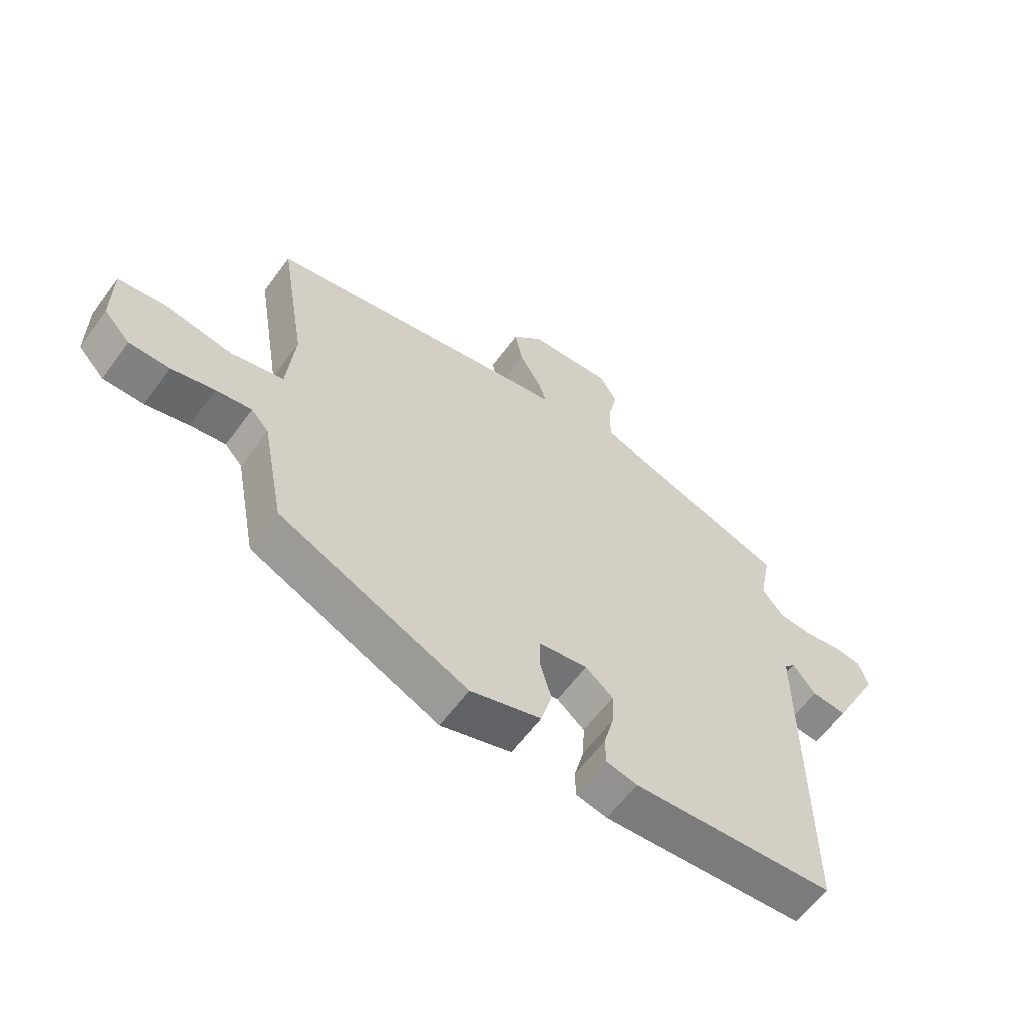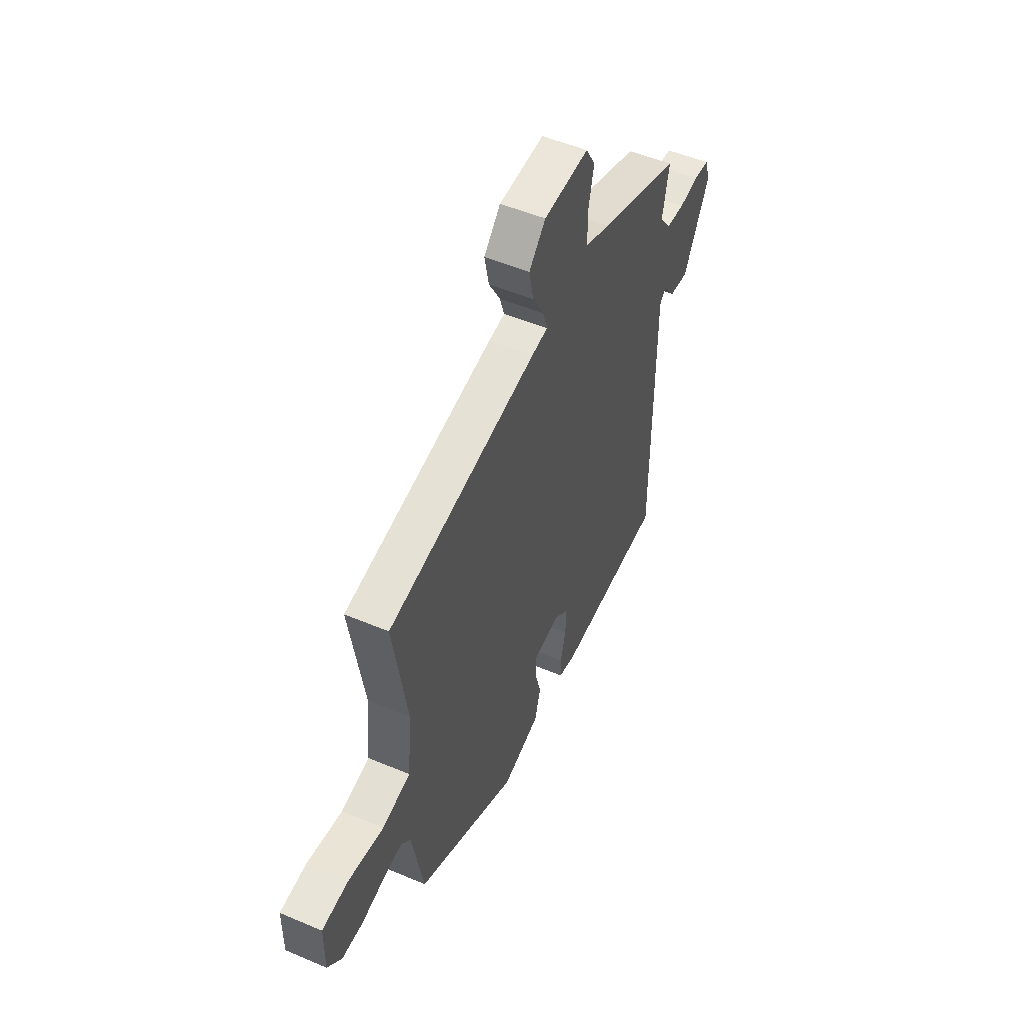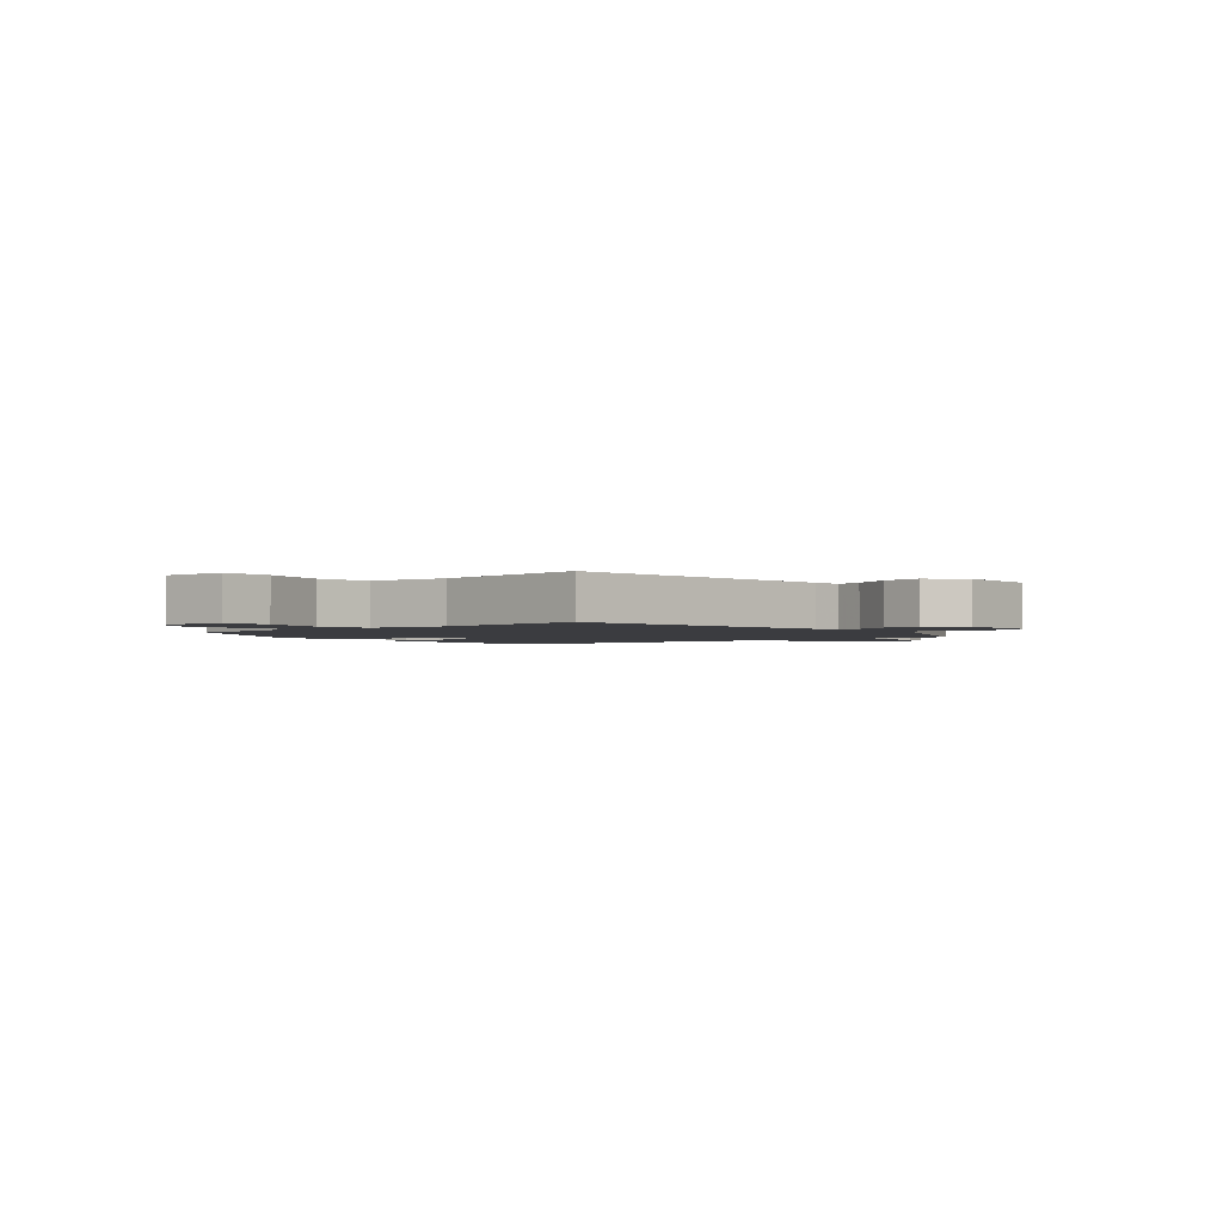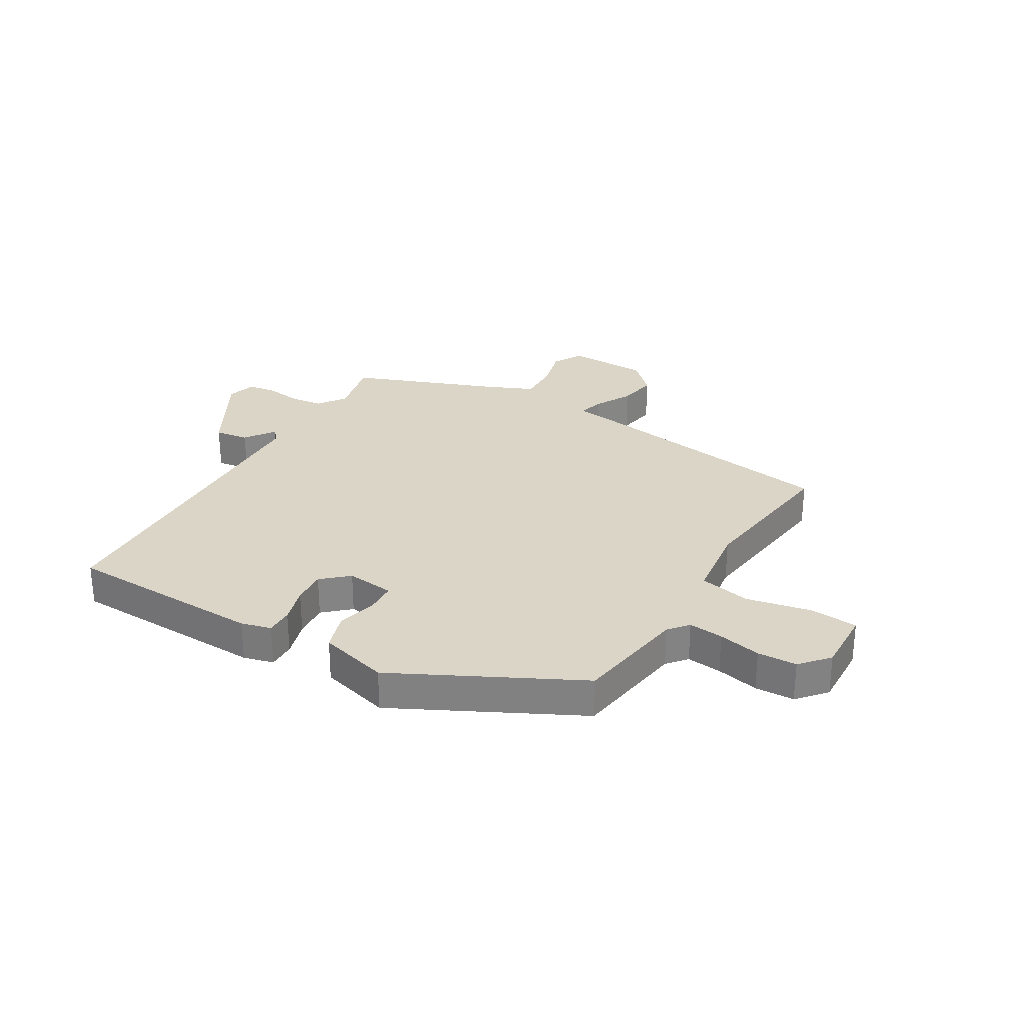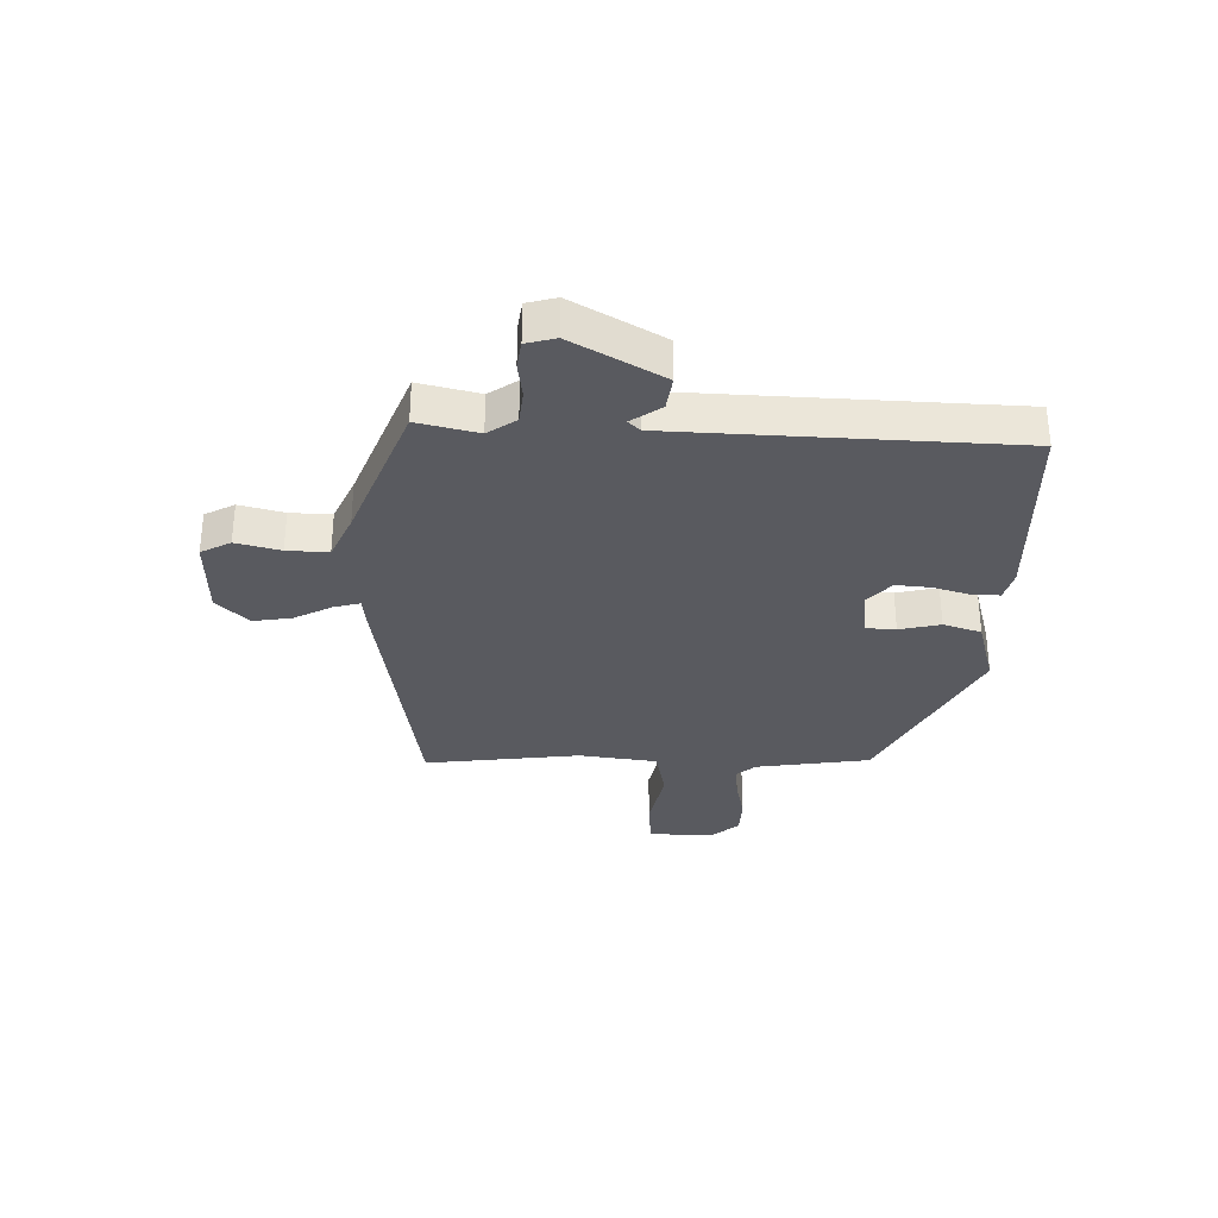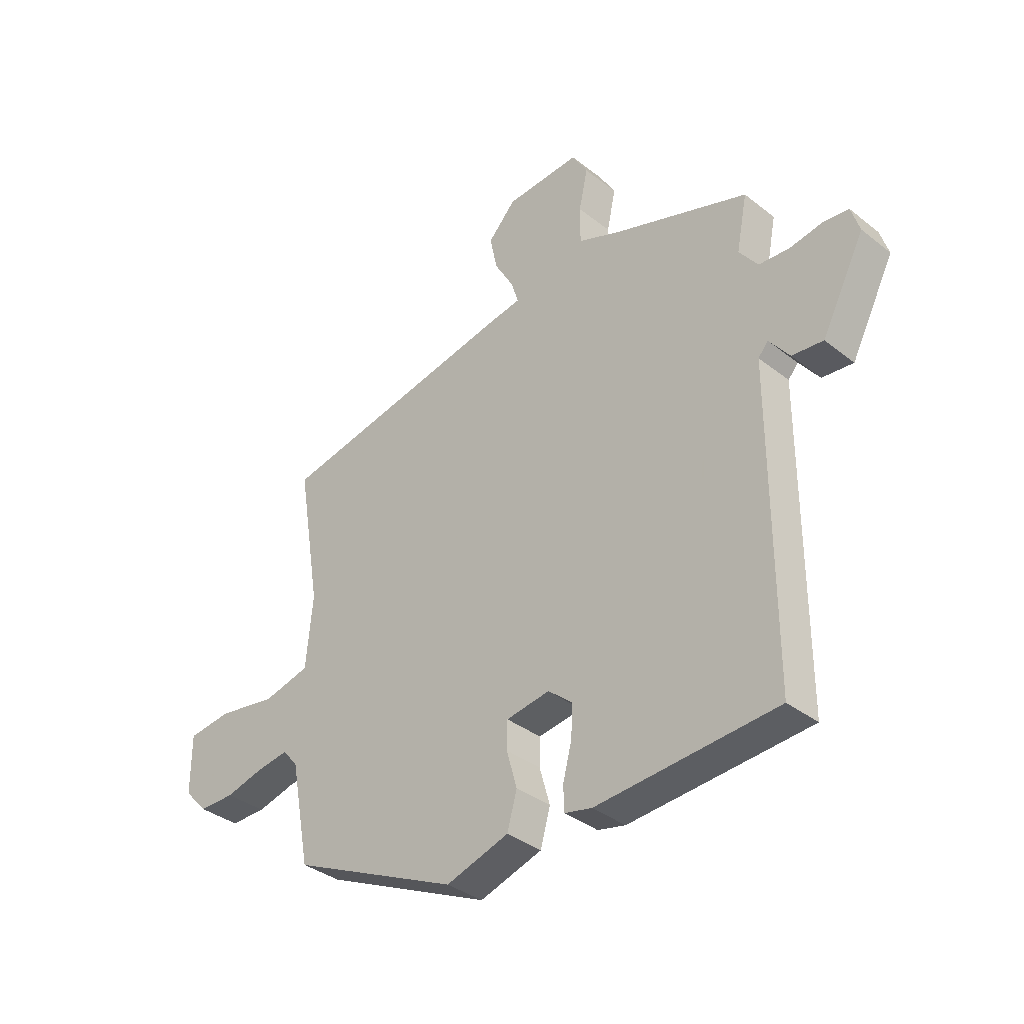
<metadata>
{"format":"obj","ext":"obj","renderer":"f3d","projection":"perspective","resolution":1024,"background":"white","views":[{"elev":-60.5,"azim":-36.1,"up":"+Z"},{"elev":51.0,"azim":-65.2,"up":"+Z"},{"elev":-2.1,"azim":-53.4,"up":"+Y"},{"elev":29.0,"azim":-151.5,"up":"+Y"},{"elev":-31.9,"azim":86.3,"up":"+Y"},{"elev":-35.9,"azim":44.2,"up":"+Z"}]}
</metadata>
<code>
v -0.514 0.07 0.42
v -0.037 0.07 0.513
v 0.015 0.07 0.521
v 0.001 0.07 0.566
v -0.036 0.07 0.63
v -0.05 0.07 0.698
v 0.003 0.07 0.755
v 0.147 0.07 0.764
v 0.177 0.07 0.713
v 0.16 0.07 0.635
v 0.16 0.07 0.563
v 0.243 0.07 0.53
v 0.503 0.07 0.441
v 0.482 0.07 0.335
v 0.518 0.07 0.287
v 0.577 0.07 0.283
v 0.64 0.07 0.294
v 0.689 0.07 0.289
v 0.705 0.07 0.238
v 0.622 0.07 0.078
v 0.562 0.07 0.084
v 0.523 0.07 0.135
v 0.504 0.07 0.113
v 0.504 0.07 -0.104
v 0.504 0.07 -0.474
v 0.157 0.07 -0.498
v 0.104 0.07 -0.486
v 0.103 0.07 -0.438
v 0.12 0.07 -0.373
v 0.123 0.07 -0.312
v 0.076 0.07 -0.273
v -0.008 0.07 -0.286
v -0.009 0.07 -0.339
v 0.011 0.07 -0.41
v -0.008 0.07 -0.477
v -0.129 0.07 -0.515
v -0.453 0.07 -0.366
v -0.491 0.07 -0.168
v -0.521 0.07 -0.135
v -0.582 0.07 -0.144
v -0.656 0.07 -0.163
v -0.725 0.07 -0.163
v -0.77 0.07 -0.115
v -0.77 0.07 -0.002
v -0.686 0.07 0.008
v -0.572 0.07 -0.011
v -0.482 0.07 0.011
v -0.469 0.07 0.149
v -0.514 0 0.42
v -0.037 0 0.513
v 0.015 0 0.521
v 0.001 0 0.566
v -0.036 0 0.63
v -0.05 0 0.698
v 0.003 0 0.755
v 0.147 0 0.764
v 0.177 0 0.713
v 0.16 0 0.635
v 0.16 0 0.563
v 0.243 0 0.53
v 0.503 0 0.441
v 0.482 0 0.335
v 0.518 0 0.287
v 0.577 0 0.283
v 0.64 0 0.294
v 0.689 0 0.289
v 0.705 0 0.238
v 0.622 0 0.078
v 0.562 0 0.084
v 0.523 0 0.135
v 0.504 0 0.113
v 0.504 0 -0.104
v 0.504 0 -0.474
v 0.157 0 -0.498
v 0.104 0 -0.486
v 0.103 0 -0.438
v 0.12 0 -0.373
v 0.123 0 -0.312
v 0.076 0 -0.273
v -0.008 0 -0.286
v -0.009 0 -0.339
v 0.011 0 -0.41
v -0.008 0 -0.477
v -0.129 0 -0.515
v -0.453 0 -0.366
v -0.491 0 -0.168
v -0.521 0 -0.135
v -0.582 0 -0.144
v -0.656 0 -0.163
v -0.725 0 -0.163
v -0.77 0 -0.115
v -0.77 0 -0.002
v -0.686 0 0.008
v -0.572 0 -0.011
v -0.482 0 0.011
v -0.469 0 0.149
f 43 44 45 46
f 43 46 47
f 40 41 42 43
f 39 40 43 47
f 38 39 47
f 37 38 47 48
f 33 34 35 36
f 32 33 36 37
f 26 27 28 29
f 24 25 26 29
f 23 24 29 30
f 22 23 30 31
f 20 21 22
f 19 20 22
f 16 17 18 19
f 15 16 19 22
f 14 15 22 31
f 12 13 14 31
f 7 8 9 10
f 7 10 11
f 4 5 6 7
f 3 4 7 11
f 48 1 2 3
f 32 37 48 3
f 12 31 32
f 3 11 12 32
f 94 93 92 91
f 95 94 91
f 91 90 89 88
f 95 91 88 87
f 95 87 86
f 96 95 86 85
f 84 83 82 81
f 85 84 81 80
f 77 76 75 74
f 77 74 73 72
f 78 77 72 71
f 79 78 71 70
f 70 69 68
f 70 68 67
f 67 66 65 64
f 70 67 64 63
f 79 70 63 62
f 79 62 61 60
f 58 57 56 55
f 59 58 55
f 55 54 53 52
f 59 55 52 51
f 51 50 49 96
f 51 96 85 80
f 80 79 60
f 80 60 59 51
f 1 49 50 2
f 2 50 51 3
f 3 51 52 4
f 4 52 53 5
f 5 53 54 6
f 6 54 55 7
f 7 55 56 8
f 8 56 57 9
f 9 57 58 10
f 10 58 59 11
f 11 59 60 12
f 12 60 61 13
f 13 61 62 14
f 14 62 63 15
f 15 63 64 16
f 16 64 65 17
f 17 65 66 18
f 18 66 67 19
f 19 67 68 20
f 20 68 69 21
f 21 69 70 22
f 22 70 71 23
f 23 71 72 24
f 24 72 73 25
f 25 73 74 26
f 26 74 75 27
f 27 75 76 28
f 28 76 77 29
f 29 77 78 30
f 30 78 79 31
f 31 79 80 32
f 32 80 81 33
f 33 81 82 34
f 34 82 83 35
f 35 83 84 36
f 36 84 85 37
f 37 85 86 38
f 38 86 87 39
f 39 87 88 40
f 40 88 89 41
f 41 89 90 42
f 42 90 91 43
f 43 91 92 44
f 44 92 93 45
f 45 93 94 46
f 46 94 95 47
f 47 95 96 48
f 48 96 49 1

</code>
